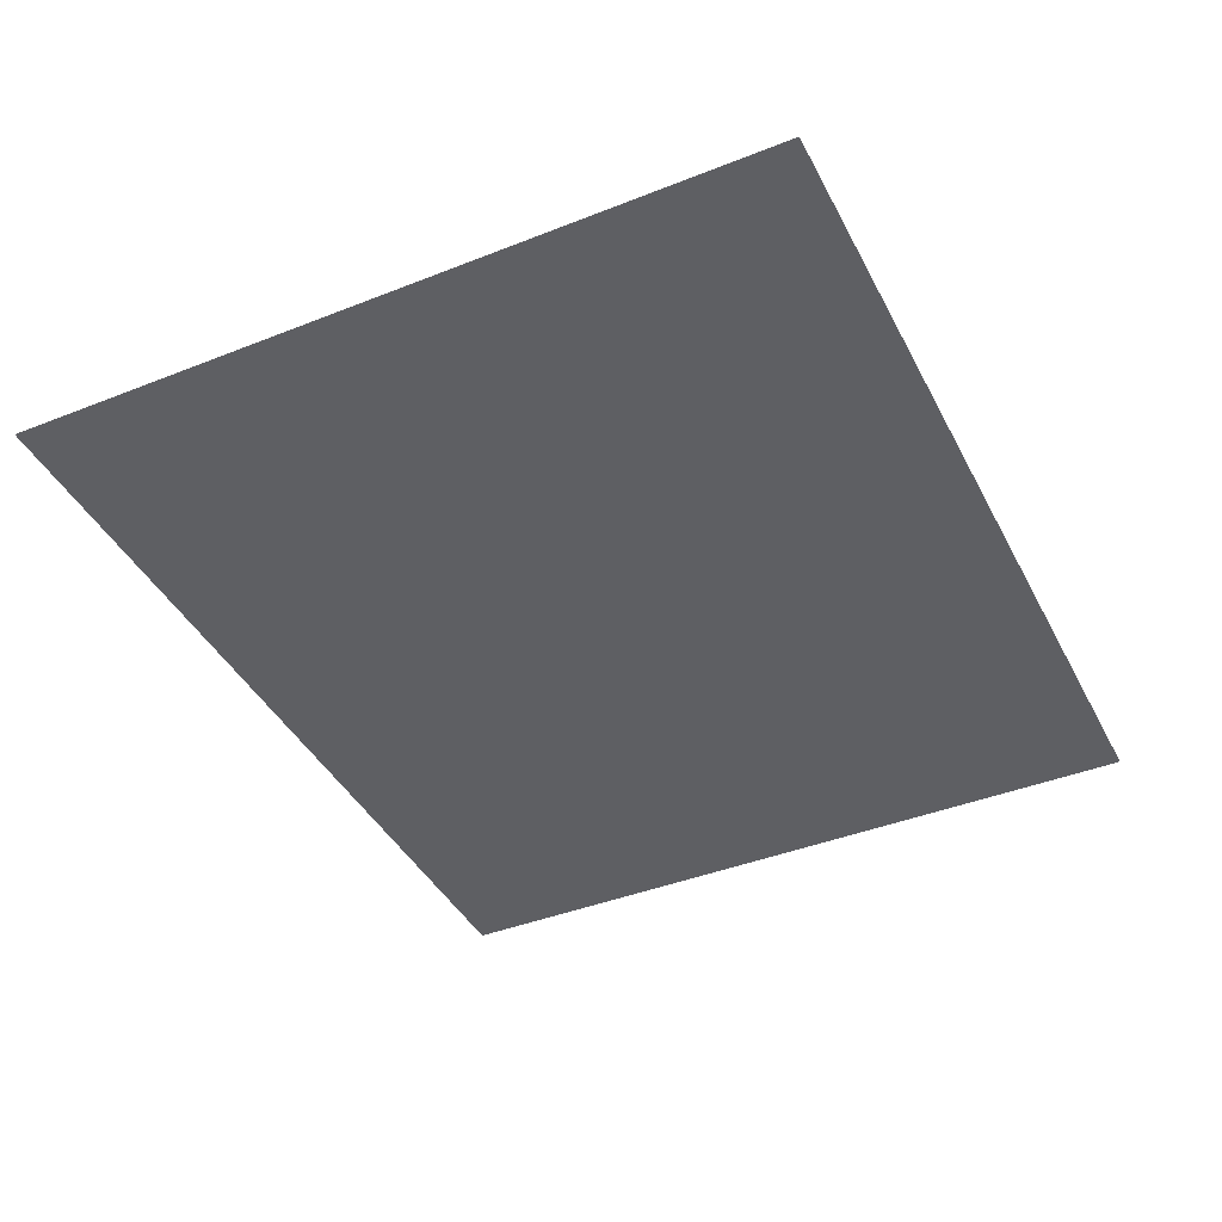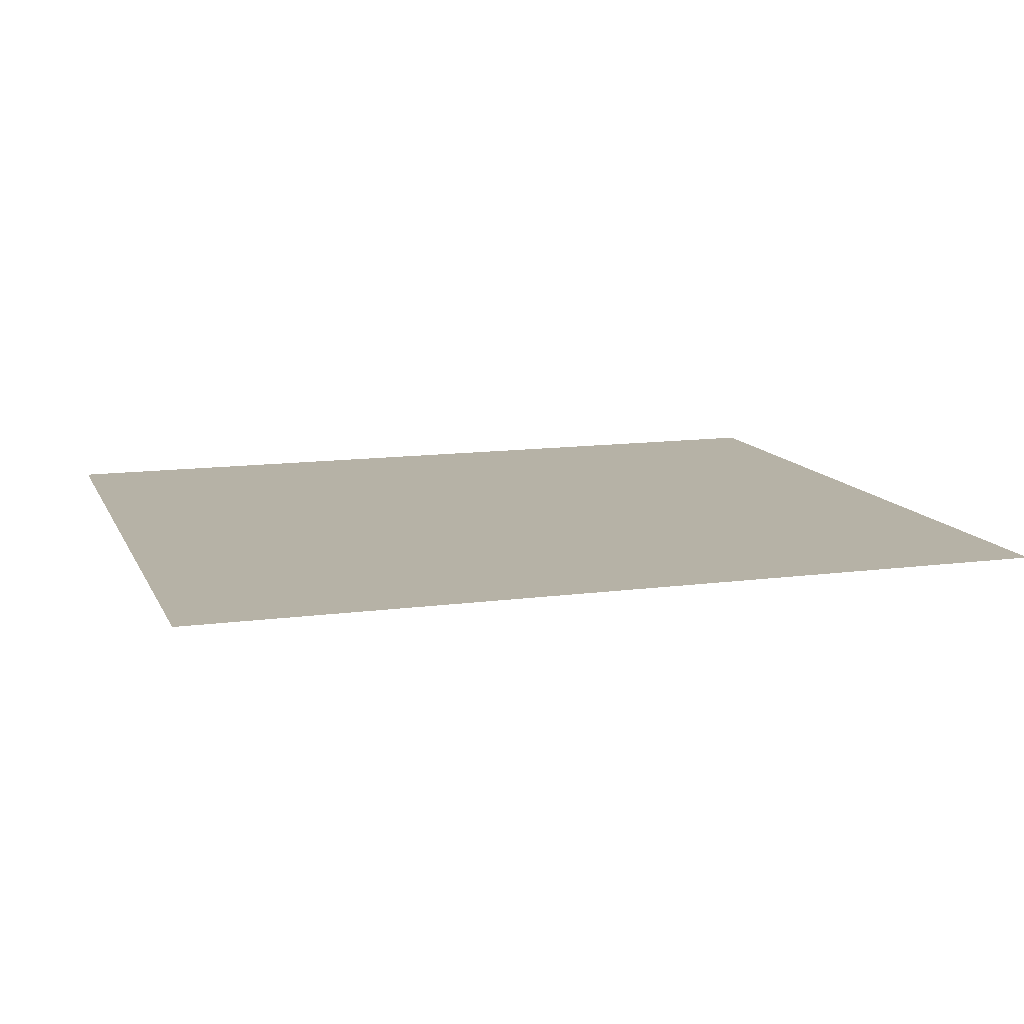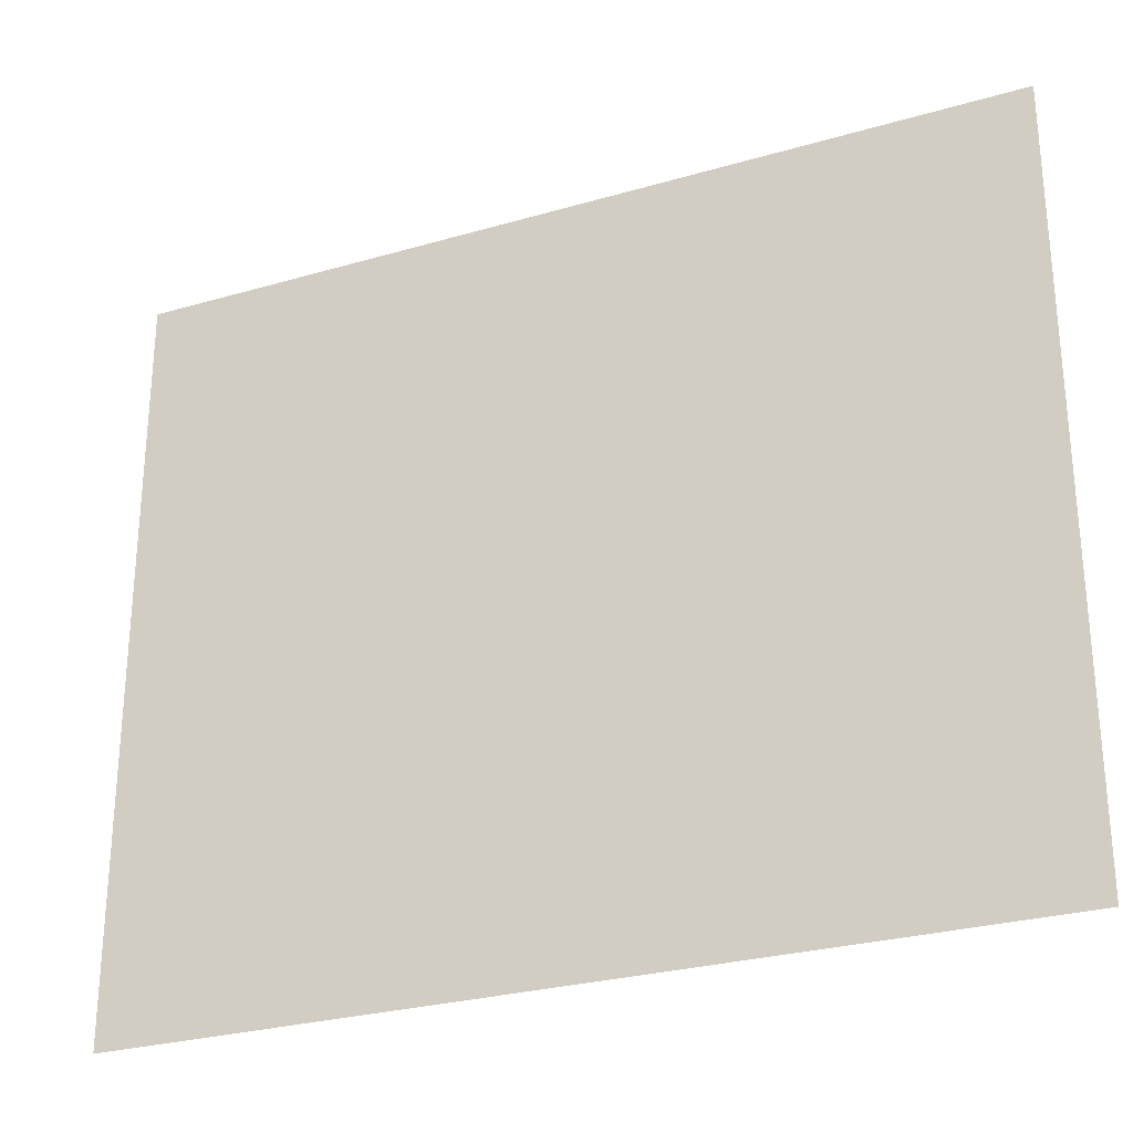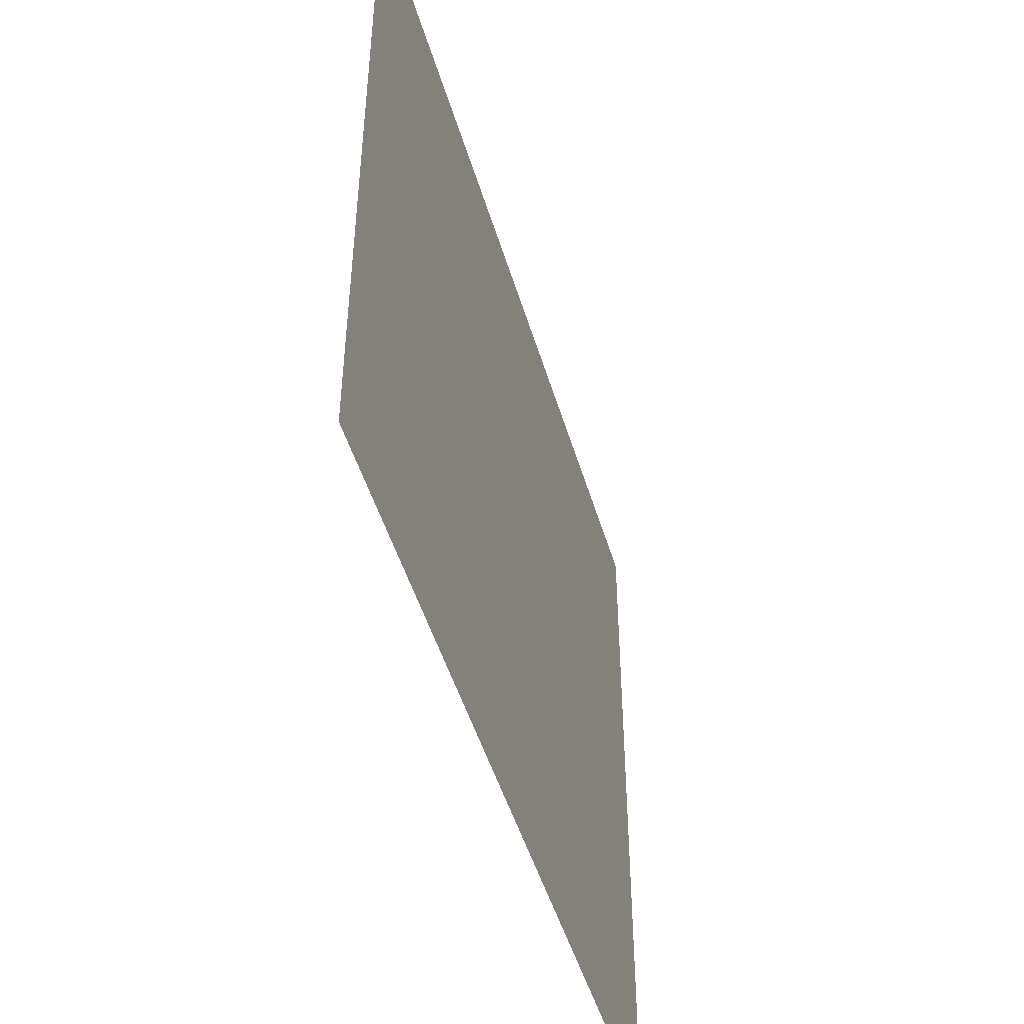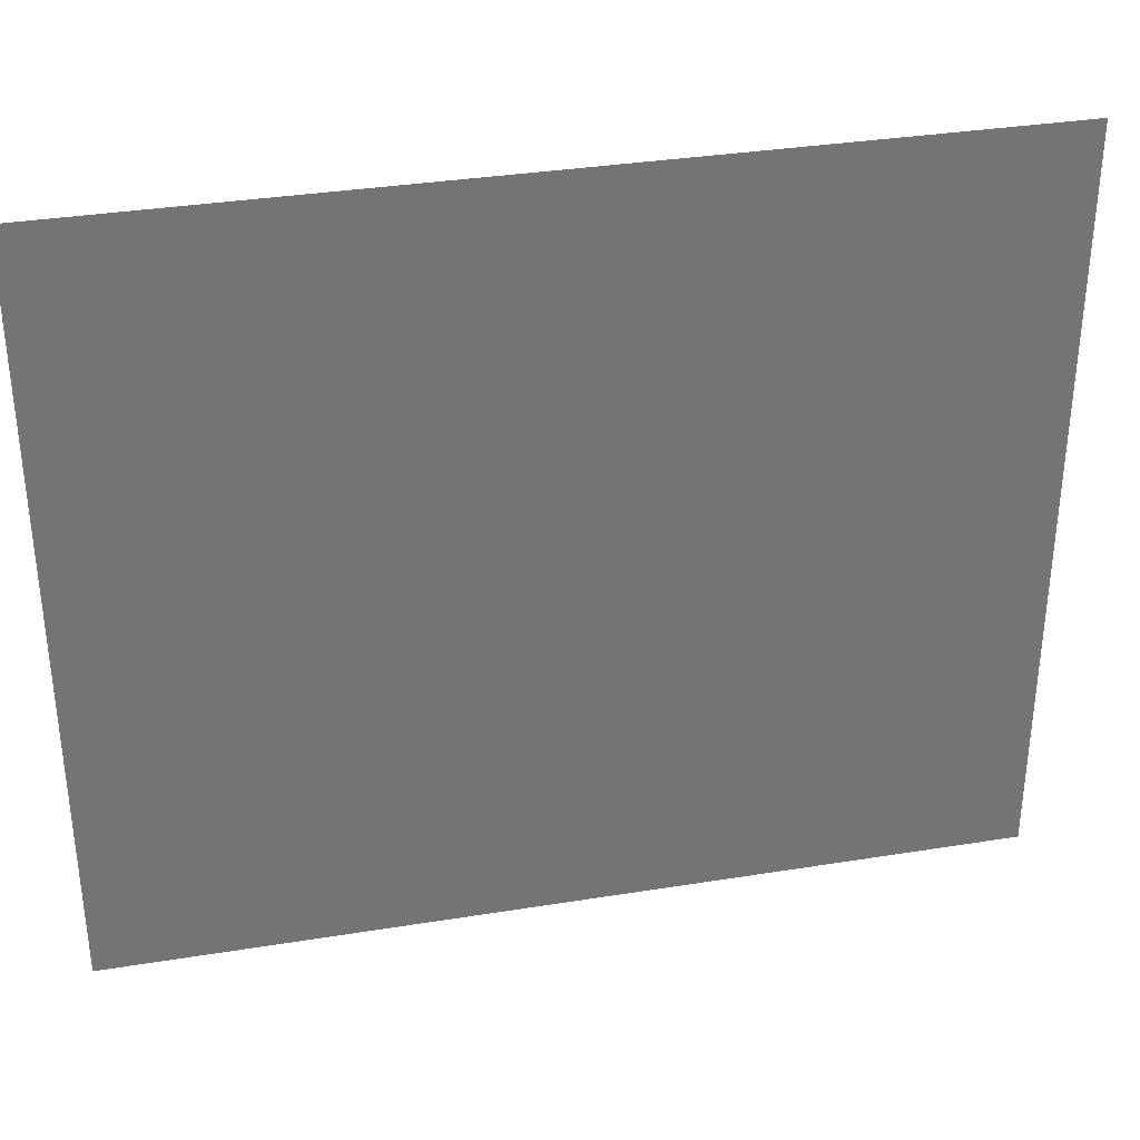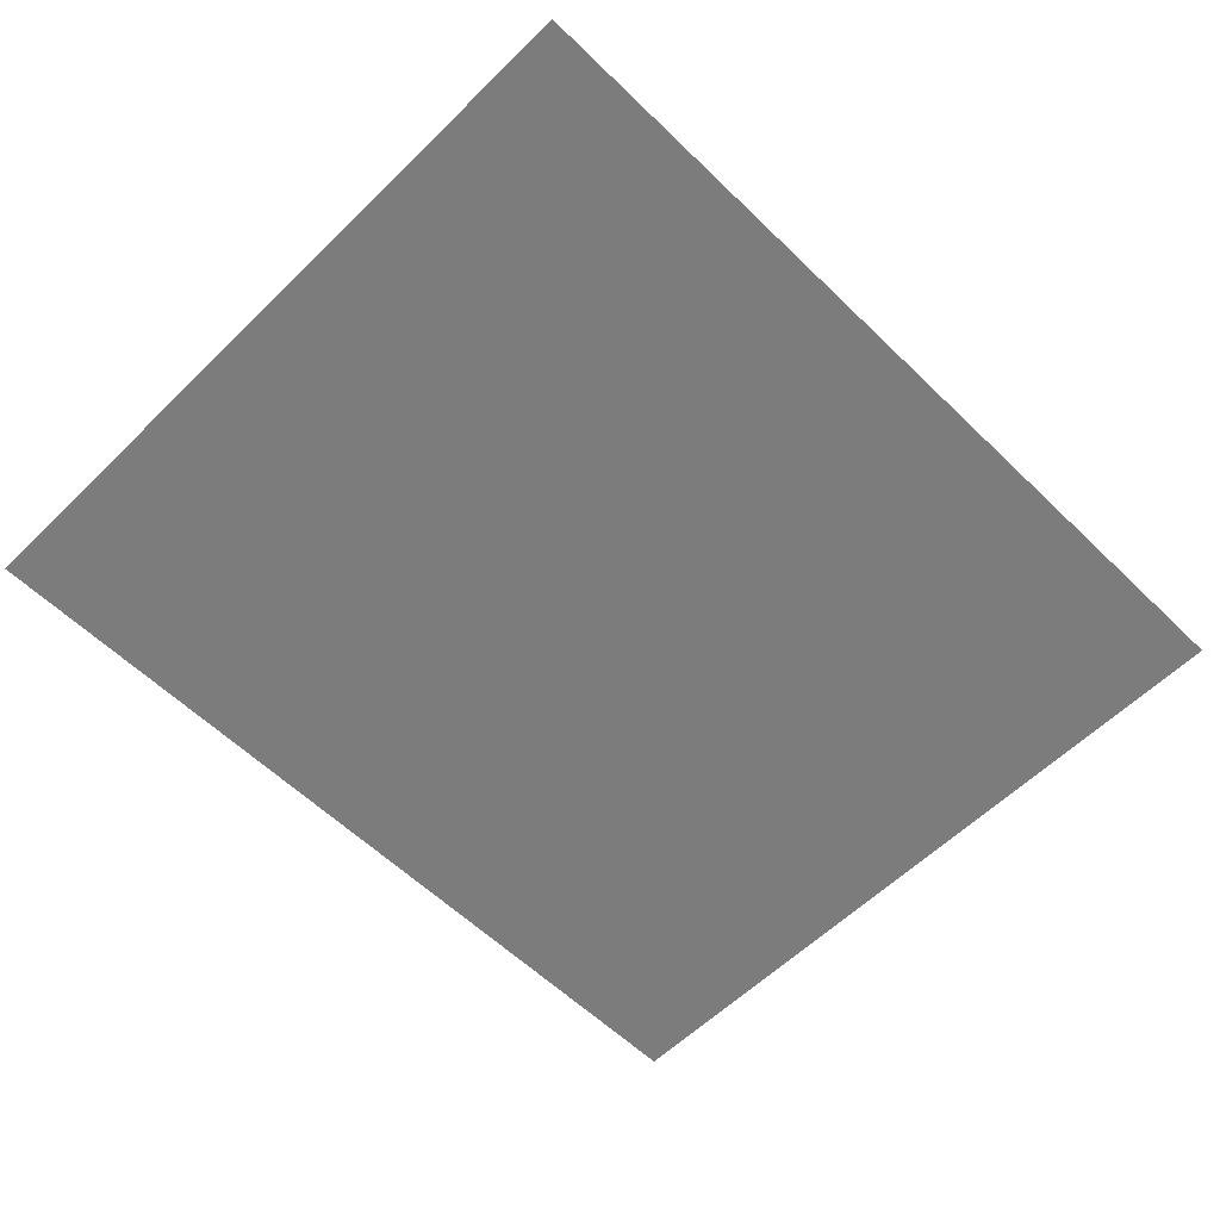
<metadata>
{"format":"obj","ext":"obj","renderer":"f3d","projection":"perspective","resolution":1024,"background":"white","views":[{"elev":-41.5,"azim":115.6,"up":"+Z"},{"elev":12.2,"azim":-17.7,"up":"+Z"},{"elev":-27.7,"azim":24.0,"up":"+Y"},{"elev":-48.0,"azim":106.2,"up":"+Y"},{"elev":34.3,"azim":167.7,"up":"+Y"},{"elev":-58.8,"azim":-44.9,"up":"+Z"}]}
</metadata>
<code>
v -8300 -498 0
v -8353 -498 0
v -8353 -453 0
v -8300 -453 0
g S4-1-O_mesh_0002
f 1 2 3 4

</code>
